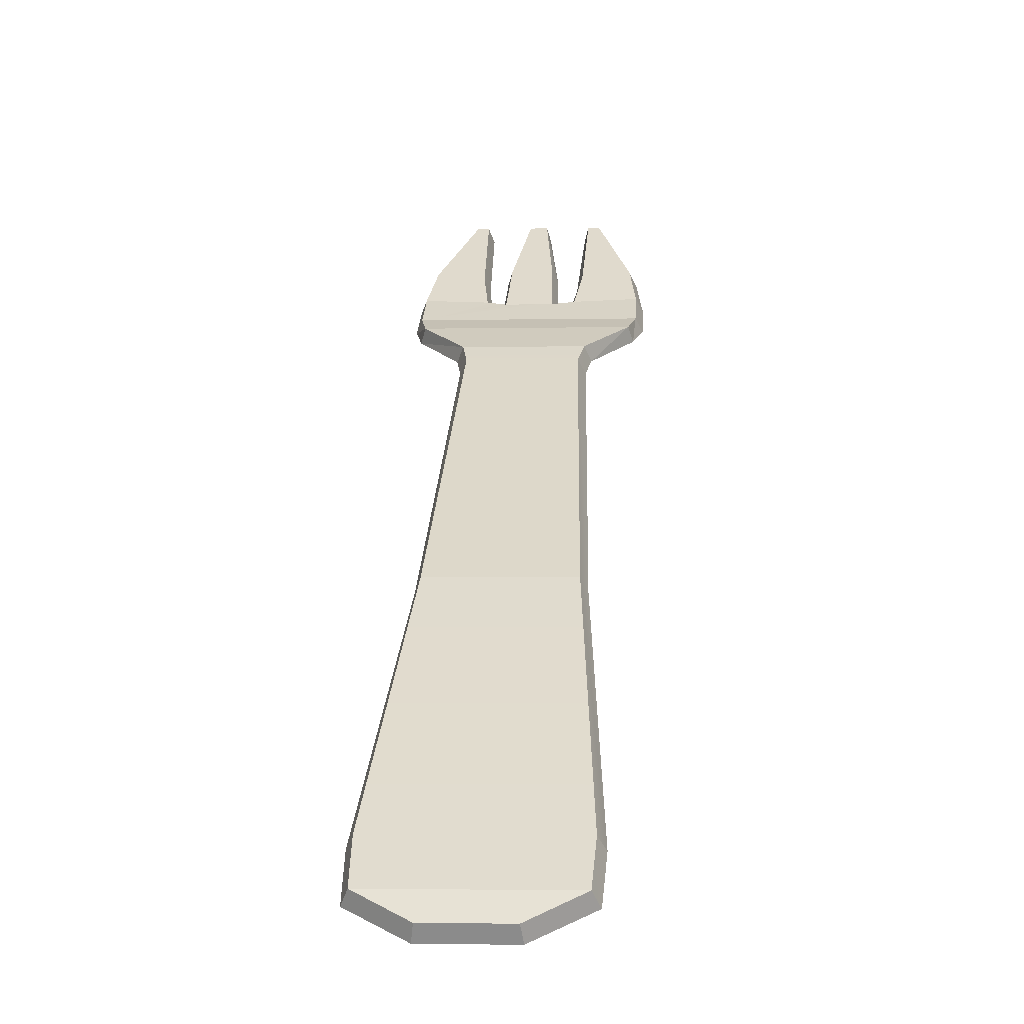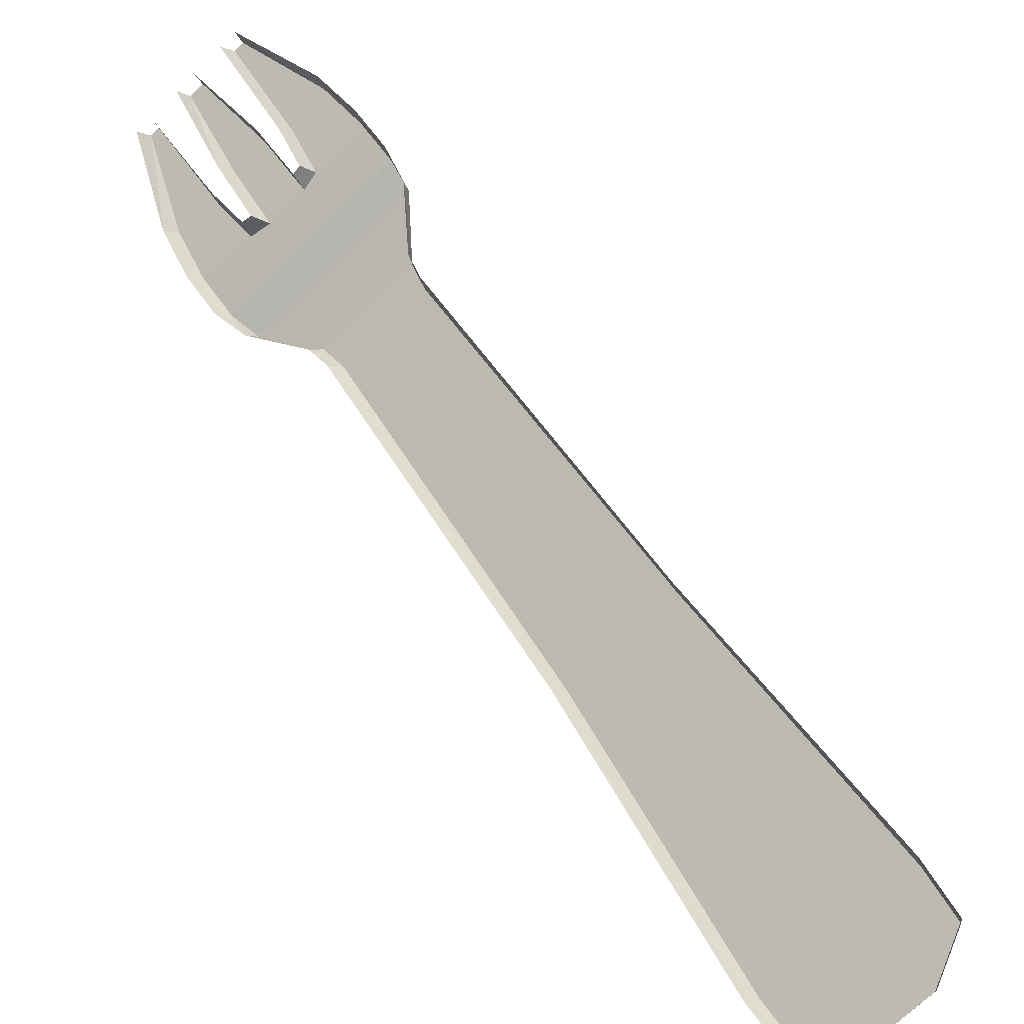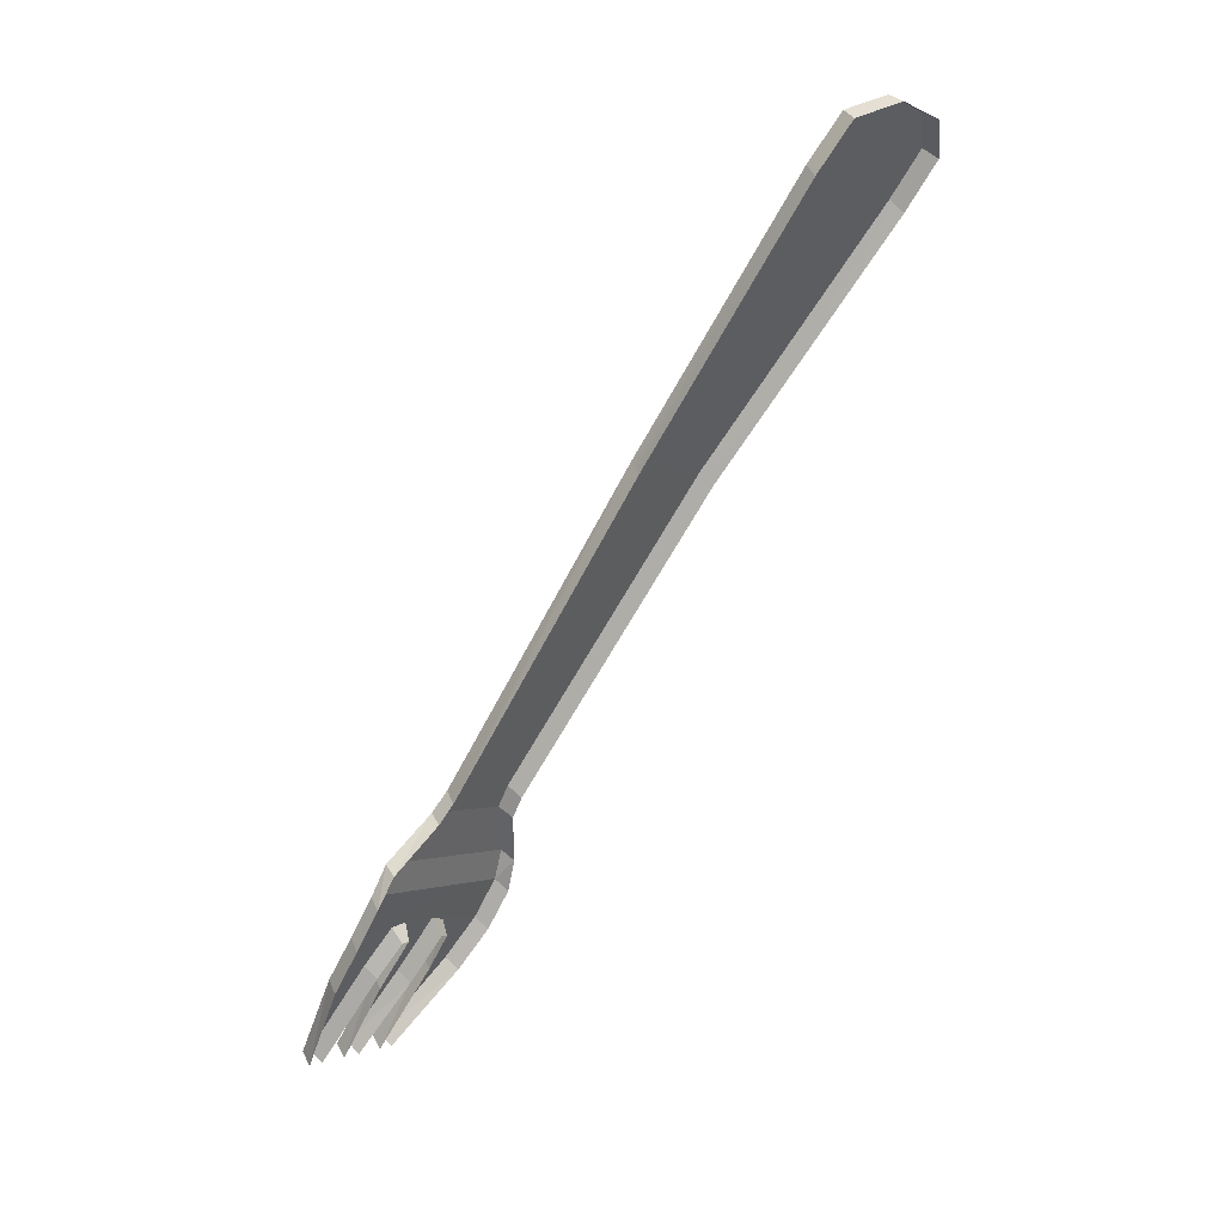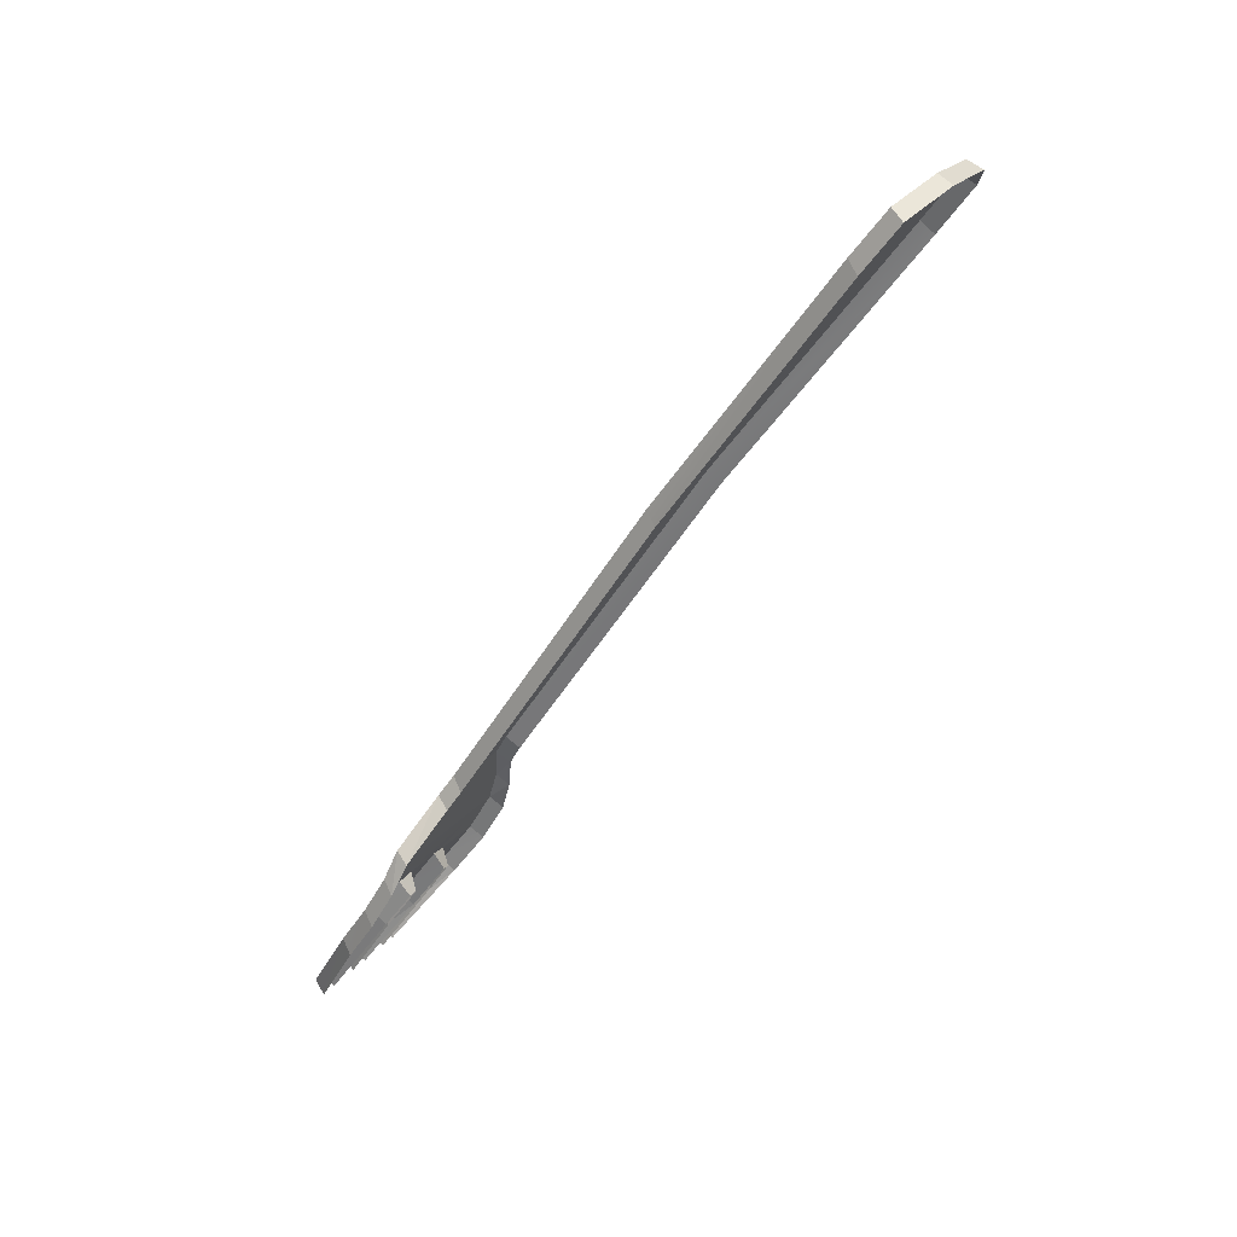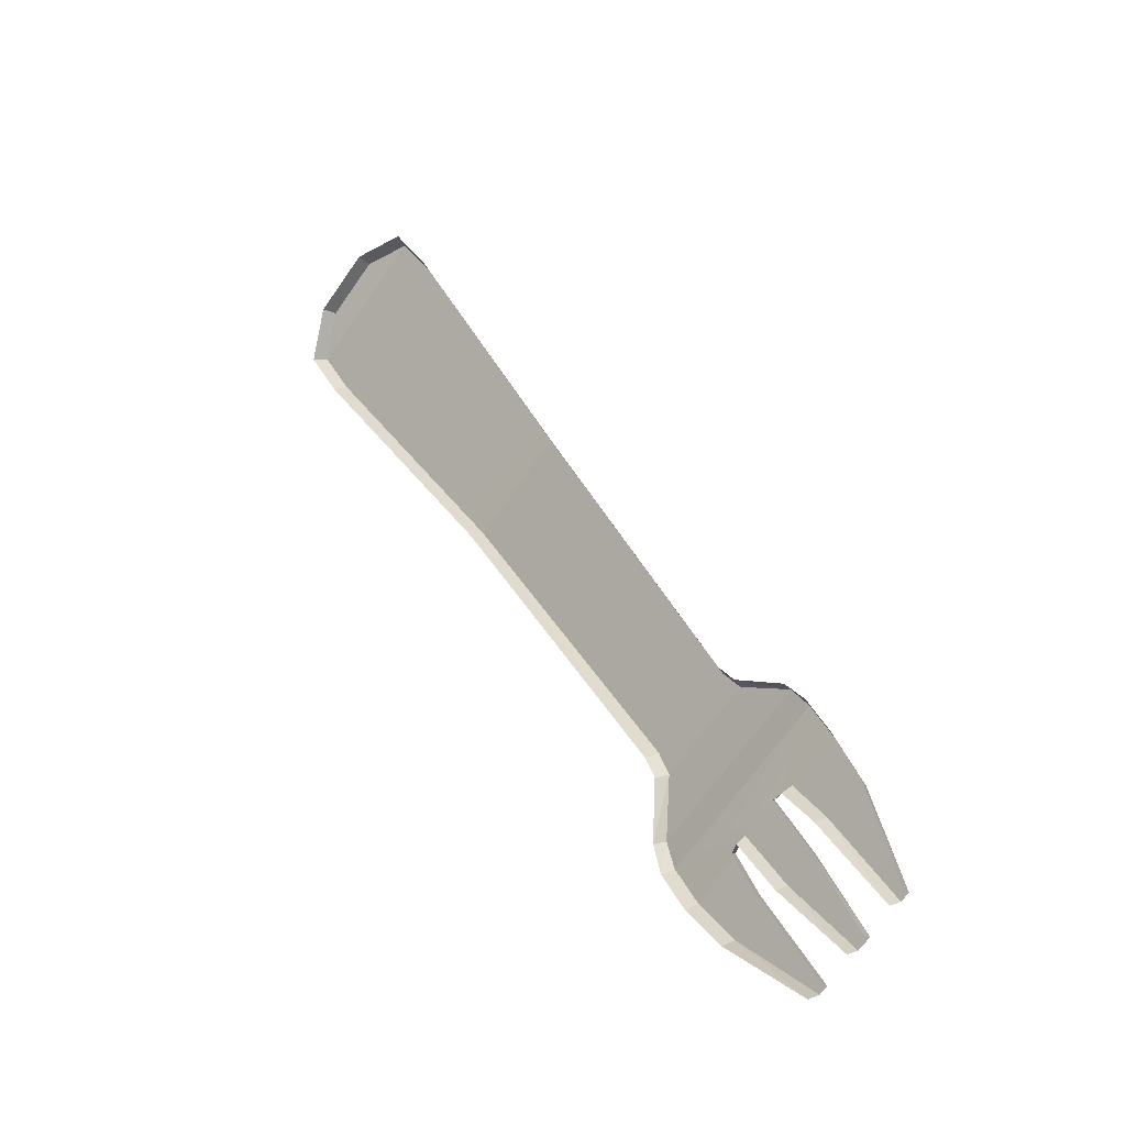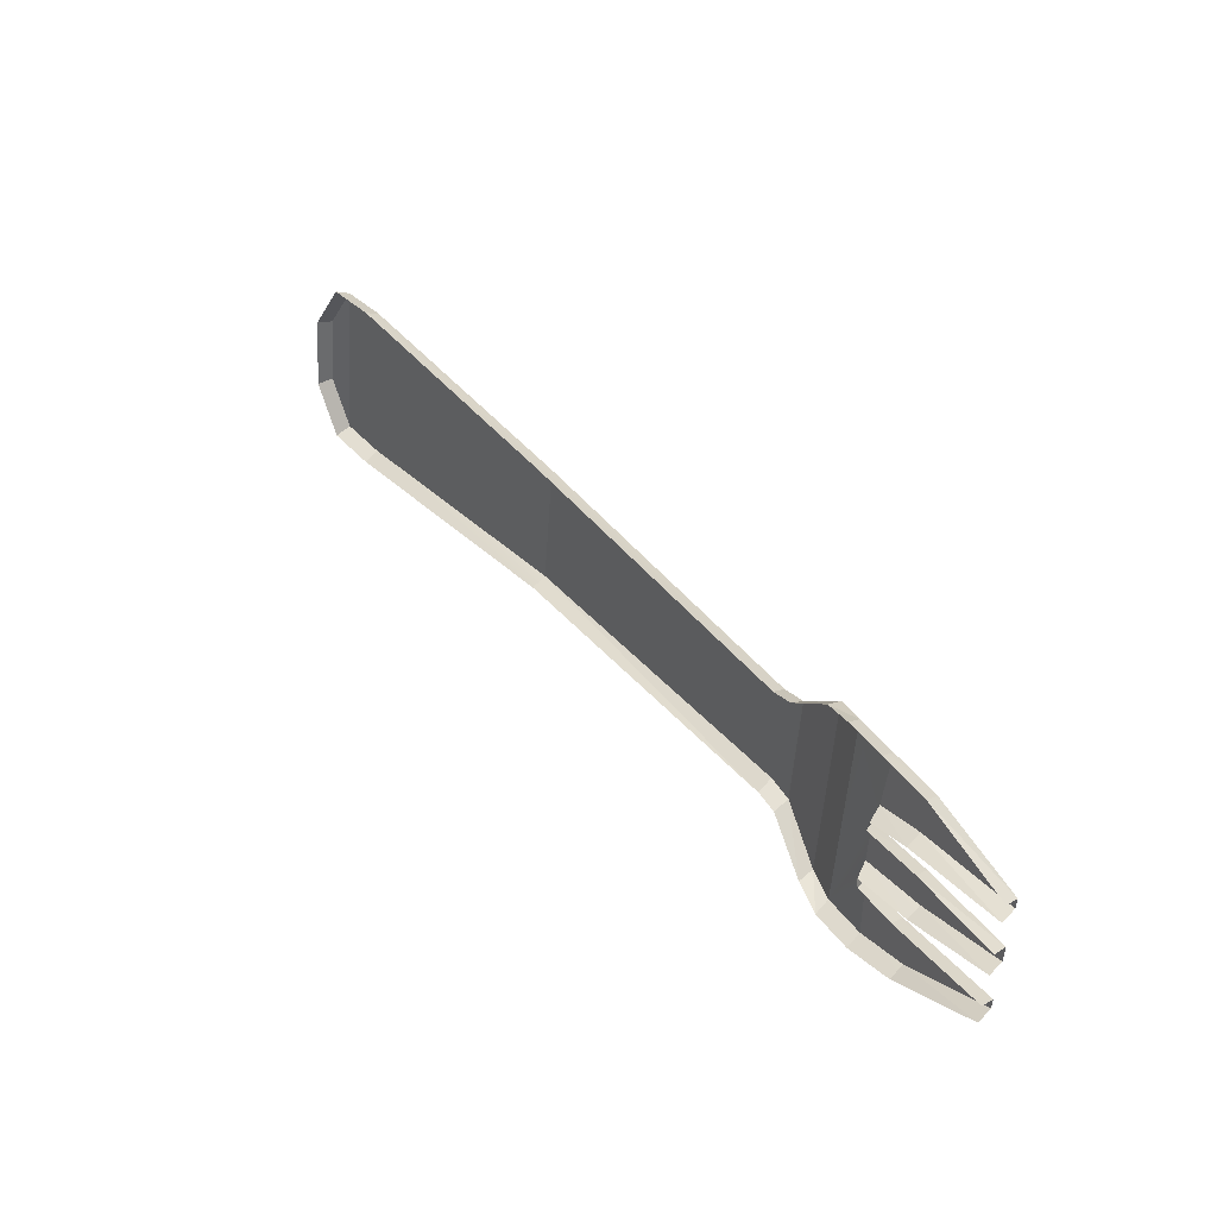
<metadata>
{"format":"obj","ext":"obj","renderer":"f3d","projection":"perspective","resolution":1024,"background":"white","views":[{"elev":-3.1,"azim":3.5,"up":"+Y"},{"elev":-70.6,"azim":-136.4,"up":"+Y"},{"elev":-1.9,"azim":-59.0,"up":"+Z"},{"elev":20.3,"azim":-63.6,"up":"+Z"},{"elev":-67.8,"azim":54.8,"up":"+Z"},{"elev":-52.3,"azim":86.1,"up":"+Z"}]}
</metadata>
<code>
g stair_spoon1
v -0.3336 2.319 -1.624
v -0.3665 1.225 0.1048
v -0.3983 1.161 0.03484
v -0.4973 0.1907 1.442
v -0.3983 1.161 0.03484
v -0.5337 0.1262 1.372
v -0.3665 1.225 0.1048
v -0.3336 2.319 -1.624
v -0.2955 2.383 -1.554
v -0.6121 2.597 -2.17
v -0.5436 2.595 -1.931
v -0.5702 2.523 -1.992
v -0.5436 2.595 -1.931
v -0.6121 2.597 -2.17
v -0.5763 2.662 -2.1
v 0.5516 2.522 -1.98
v 0.5633 2.661 -2.087
v 0.6015 2.596 -2.157
v 0.5633 2.661 -2.087
v 0.5516 2.522 -1.98
v 0.5264 2.594 -1.919
v 0.2356 2.875 -2.569
v 0.2297 2.78 -2.29
v 0.1971 2.729 -2.377
v 0.2297 2.78 -2.29
v 0.2356 2.875 -2.569
v 0.2669 2.939 -2.499
v 0.5624 2.908 -2.609
v 0.3467 3.298 -2.973
v 0.3702 3.234 -3.042
v 0.3467 3.298 -2.973
v 0.5624 2.908 -2.609
v 0.5269 2.972 -2.54
v -0.362 3.234 -3.05
v -0.5301 2.973 -2.551
v -0.5633 2.909 -2.621
v -0.5301 2.973 -2.551
v -0.362 3.234 -3.05
v -0.3408 3.299 -2.98
v 0.1303 2.925 -2.636
v 0.05086 3.298 -2.976
v 0.07074 3.234 -3.045
v 0.05086 3.298 -2.976
v 0.1303 2.925 -2.636
v 0.09917 2.989 -2.567
v 0.2645 3.234 -3.043
v 0.2669 2.939 -2.499
v 0.2356 2.875 -2.569
v 0.2669 2.939 -2.499
v 0.2645 3.234 -3.043
v 0.2866 3.298 -2.973
v -0.05836 3.234 -3.047
v -0.1211 2.989 -2.569
v -0.1477 2.925 -2.639
v -0.1211 2.989 -2.569
v -0.05836 3.234 -3.047
v -0.0403 3.299 -2.977
v 0.3393 2.392 -1.727
v 0.5264 2.594 -1.919
v 0.5516 2.522 -1.98
v 0.5264 2.594 -1.919
v 0.3393 2.392 -1.727
v 0.3038 2.463 -1.667
v -0.5702 2.523 -1.992
v -0.3215 2.464 -1.673
v -0.3569 2.392 -1.733
v -0.3215 2.464 -1.673
v -0.5702 2.523 -1.992
v -0.5436 2.595 -1.931
v -0.4873 0.00388 1.679
v 0.4497 0.19 1.451
v 0.435 0.003131 1.687
v -0.4973 0.1907 1.442
v 0.3409 1.225 0.1113
v -0.3665 1.225 0.1048
v -0.2955 2.383 -1.554
v 0.3409 1.225 0.1113
v -0.3665 1.225 0.1048
v 0.2744 2.383 -1.549
v 0.3038 2.463 -1.667
v -0.3215 2.464 -1.673
v -0.5763 2.662 -2.1
v 0.5264 2.594 -1.919
v -0.5436 2.595 -1.931
v 0.5633 2.661 -2.087
v -0.2392 2.781 -2.295
v -0.5763 2.662 -2.1
v -0.5731 2.796 -2.318
v -0.1373 2.766 -2.274
v 0.1091 2.766 -2.272
v 0.5633 2.661 -2.087
v 0.2297 2.78 -2.29
v 0.5631 2.795 -2.306
v 0.2297 2.78 -2.29
v 0.5269 2.972 -2.54
v 0.5631 2.795 -2.306
v 0.2669 2.939 -2.499
v 0.3467 3.298 -2.973
v 0.2866 3.298 -2.973
v -0.5301 2.973 -2.551
v -0.2392 2.781 -2.295
v -0.5731 2.796 -2.318
v -0.2714 2.94 -2.505
v -0.3408 3.299 -2.98
v -0.2807 3.299 -2.98
v -0.1373 2.766 -2.274
v 0.09917 2.989 -2.567
v 0.1091 2.766 -2.272
v -0.1211 2.989 -2.569
v 0.05086 3.298 -2.976
v -0.0403 3.299 -2.977
v -0.3215 2.464 -1.673
v 0.5264 2.594 -1.919
v 0.3038 2.463 -1.667
v -0.5436 2.595 -1.931
v 0.1862 -0.1936 1.752
v 0.435 0.003131 1.687
v 0.4729 -0.07137 1.631
v 0.1722 -0.1107 1.798
v 0.4729 -0.07137 1.631
v 0.4497 0.19 1.451
v 0.4889 0.1254 1.382
v 0.435 0.003131 1.687
v -0.2392 -0.1932 1.748
v 0.1722 -0.1107 1.798
v 0.1862 -0.1936 1.752
v -0.2273 -0.1103 1.794
v -0.5337 0.1262 1.372
v -0.4873 0.00388 1.679
v -0.5228 -0.07056 1.622
v -0.4973 0.1907 1.442
v -0.5228 -0.07056 1.622
v -0.2273 -0.1103 1.794
v -0.2392 -0.1932 1.748
v -0.4873 0.00388 1.679
v 0.3755 1.16 0.04195
v 0.2744 2.383 -1.549
v 0.3129 2.318 -1.618
v 0.3409 1.225 0.1113
v 0.4889 0.1254 1.382
v 0.4497 0.19 1.451
v 0.3129 2.318 -1.618
v 0.3038 2.463 -1.667
v 0.3393 2.392 -1.727
v 0.2744 2.383 -1.549
v -0.3569 2.392 -1.733
v -0.2955 2.383 -1.554
v -0.3336 2.319 -1.624
v -0.3215 2.464 -1.673
v 0.6015 2.596 -2.157
v 0.5631 2.795 -2.306
v 0.6012 2.731 -2.375
v 0.5633 2.661 -2.087
v 0.6012 2.731 -2.375
v 0.5269 2.972 -2.54
v 0.5624 2.908 -2.609
v 0.5631 2.795 -2.306
v -0.5633 2.909 -2.621
v -0.5731 2.796 -2.318
v -0.6089 2.731 -2.388
v -0.5301 2.973 -2.551
v -0.6089 2.731 -2.388
v -0.5763 2.662 -2.1
v -0.6121 2.597 -2.17
v -0.5731 2.796 -2.318
v -0.2434 2.875 -2.574
v -0.2807 3.299 -2.98
v -0.2537 3.234 -3.049
v -0.2714 2.94 -2.505
v -0.1477 2.925 -2.639
v -0.1373 2.766 -2.274
v -0.1632 2.723 -2.372
v -0.1211 2.989 -2.569
v -0.1632 2.723 -2.372
v -0.2392 2.781 -2.295
v -0.2139 2.73 -2.382
v -0.1373 2.766 -2.274
v 0.1971 2.729 -2.377
v 0.1091 2.766 -2.272
v 0.1406 2.723 -2.369
v 0.2297 2.78 -2.29
v 0.1406 2.723 -2.369
v 0.09917 2.989 -2.567
v 0.1303 2.925 -2.636
v 0.1091 2.766 -2.272
v -0.2139 2.73 -2.382
v -0.2714 2.94 -2.505
v -0.2434 2.875 -2.574
v -0.2392 2.781 -2.295
v -0.2273 -0.1103 1.794
v 0.435 0.003131 1.687
v 0.1722 -0.1107 1.798
v -0.4873 0.00388 1.679
g stair_spoon1_0
f 3 2 1
f 2 5 4
f 6 4 5
f 9 8 7
f 12 11 10
f 15 14 13
f 18 17 16
f 21 20 19
f 24 23 22
f 27 26 25
f 30 29 28
f 33 32 31
f 36 35 34
f 39 38 37
f 42 41 40
f 45 44 43
f 48 47 46
f 51 50 49
f 54 53 52
f 57 56 55
f 60 59 58
f 63 62 61
f 66 65 64
f 69 68 67
f 72 71 70
f 73 70 71
f 71 74 73
f 75 73 74
f 78 77 76
f 79 76 77
f 79 80 76
f 81 76 80
f 84 83 82
f 85 82 83
f 88 87 86
f 87 89 86
f 90 89 87
f 91 90 87
f 92 90 91
f 93 92 91
f 96 95 94
f 97 94 95
f 95 98 97
f 99 97 98
f 102 101 100
f 103 100 101
f 100 103 104
f 105 104 103
f 108 107 106
f 109 106 107
f 107 110 109
f 111 109 110
f 114 113 112
f 115 112 113
f 118 117 116
f 119 116 117
f 122 121 120
f 123 120 121
f 126 125 124
f 127 124 125
f 130 129 128
f 131 128 129
f 134 133 132
f 135 132 133
f 138 137 136
f 139 136 137
f 136 139 140
f 141 140 139
f 144 143 142
f 145 142 143
f 148 147 146
f 149 146 147
f 152 151 150
f 153 150 151
f 156 155 154
f 157 154 155
f 160 159 158
f 161 158 159
f 164 163 162
f 165 162 163
f 168 167 166
f 169 166 167
f 172 171 170
f 173 170 171
f 176 175 174
f 177 174 175
f 180 179 178
f 181 178 179
f 184 183 182
f 185 182 183
f 188 187 186
f 189 186 187
f 192 191 190
f 193 190 191

</code>
